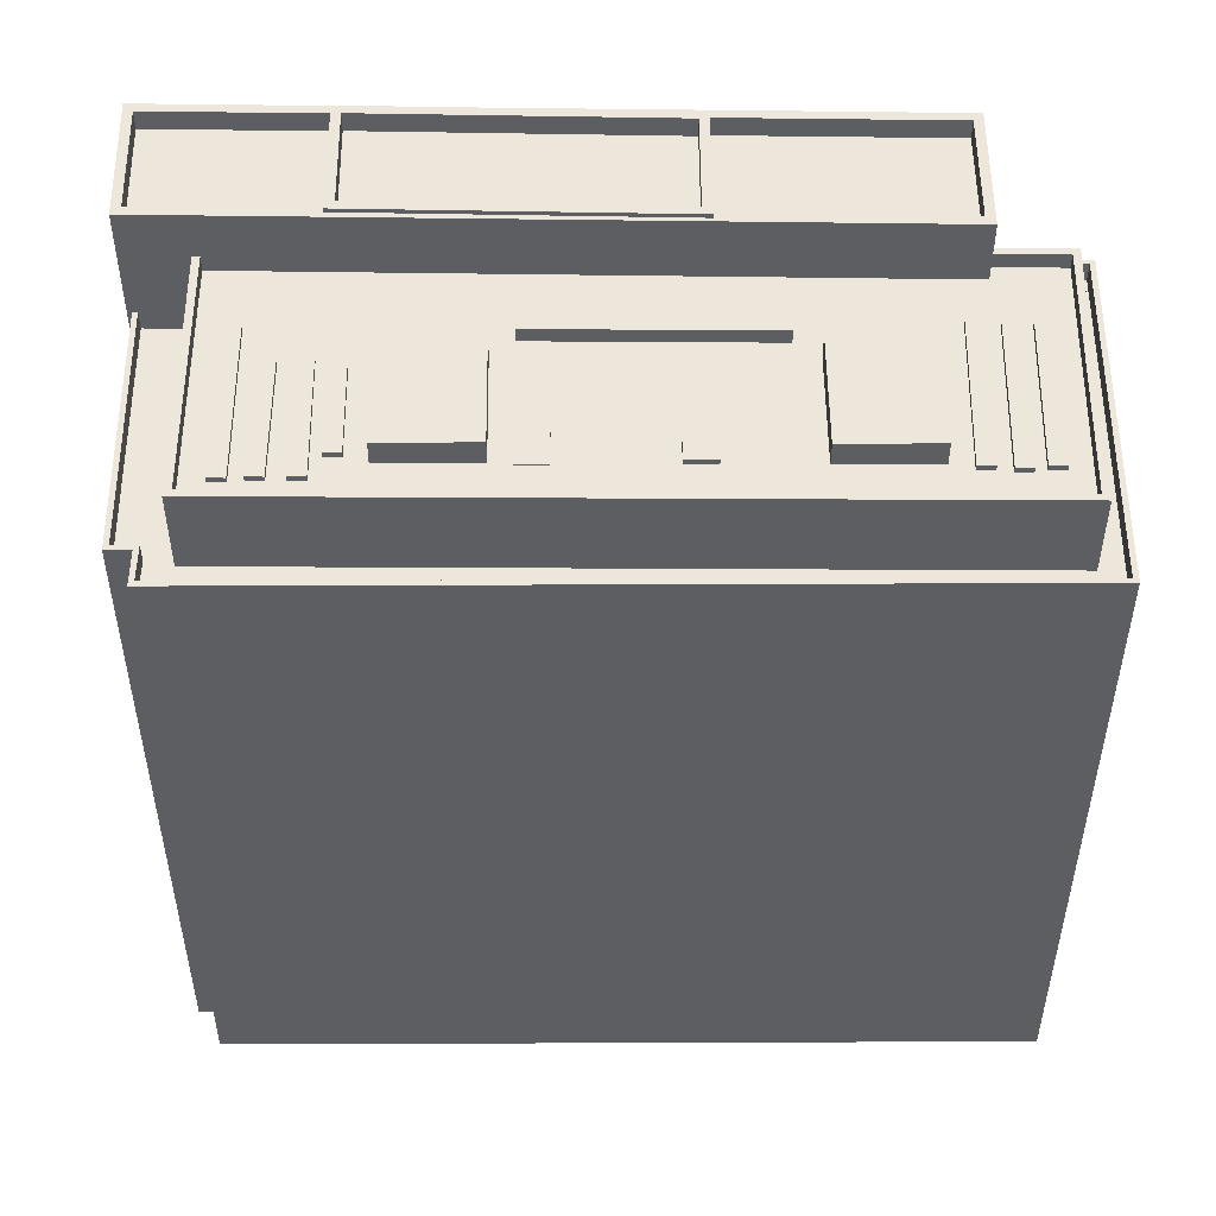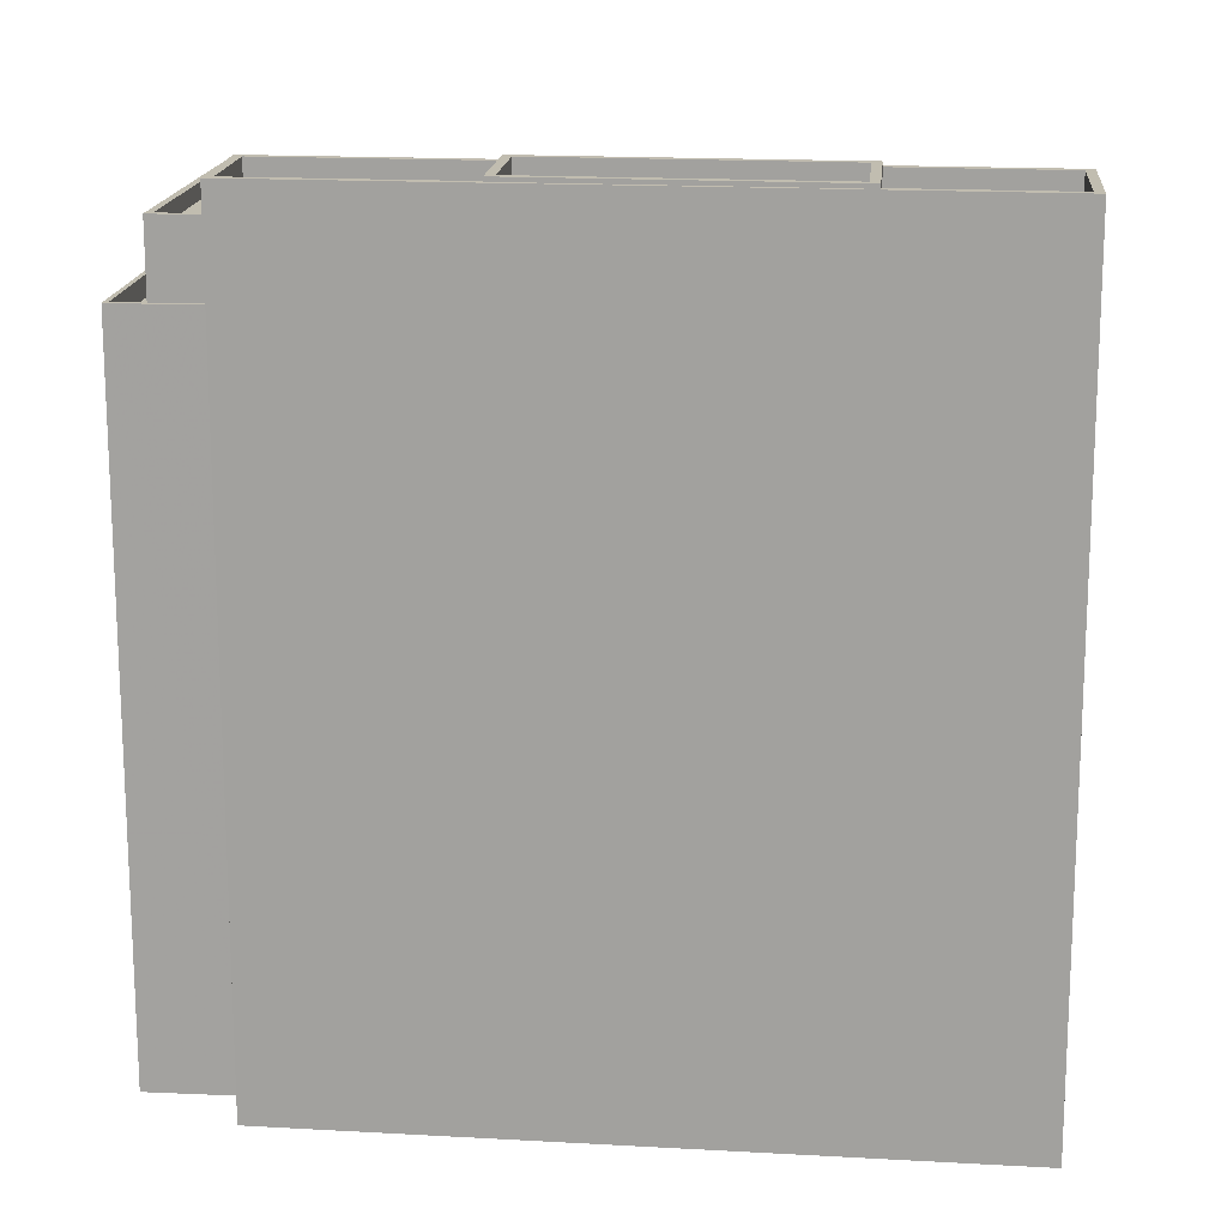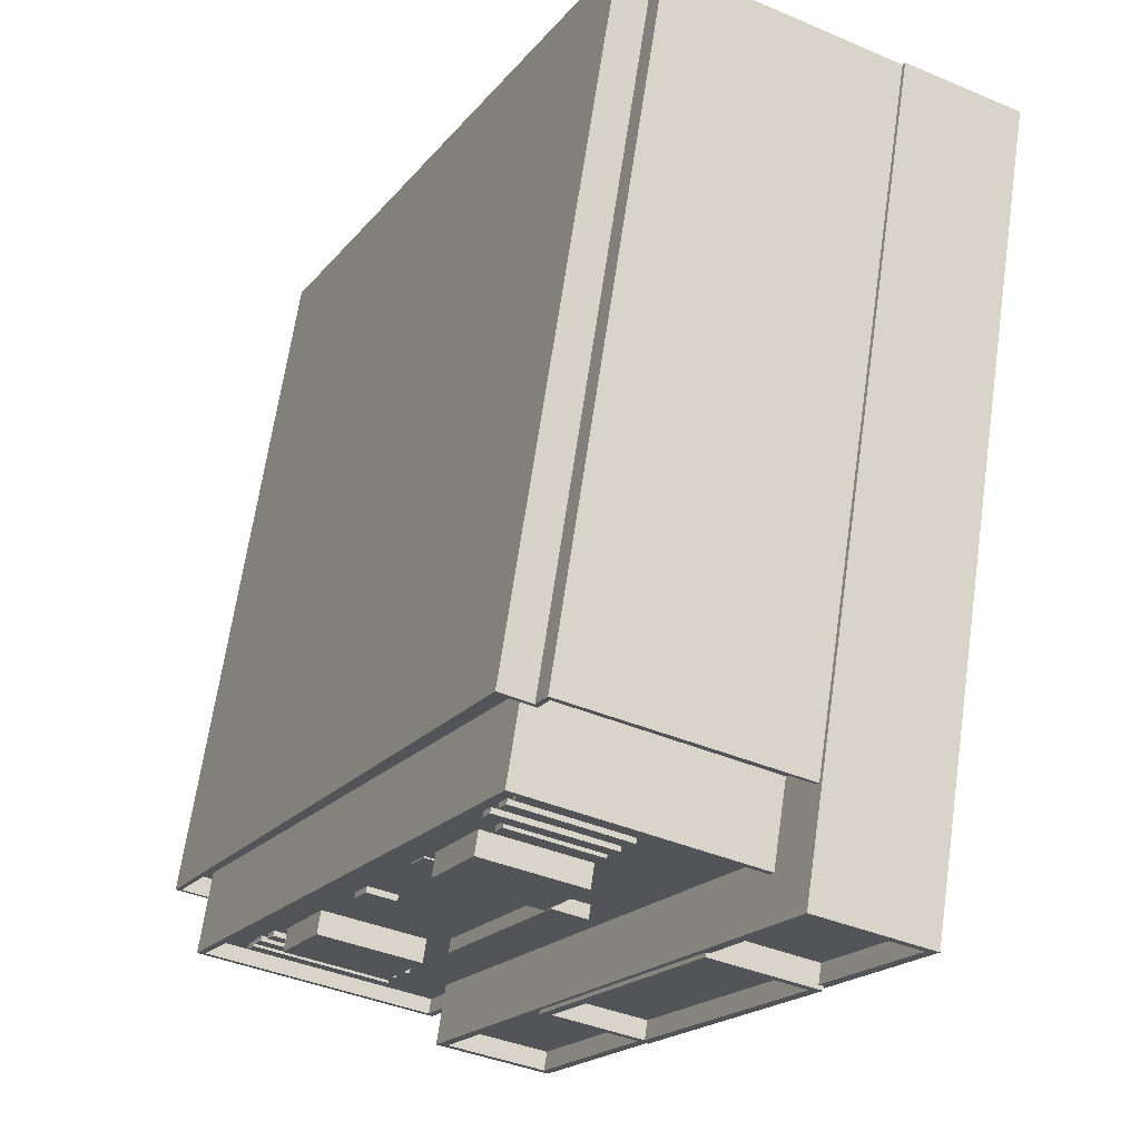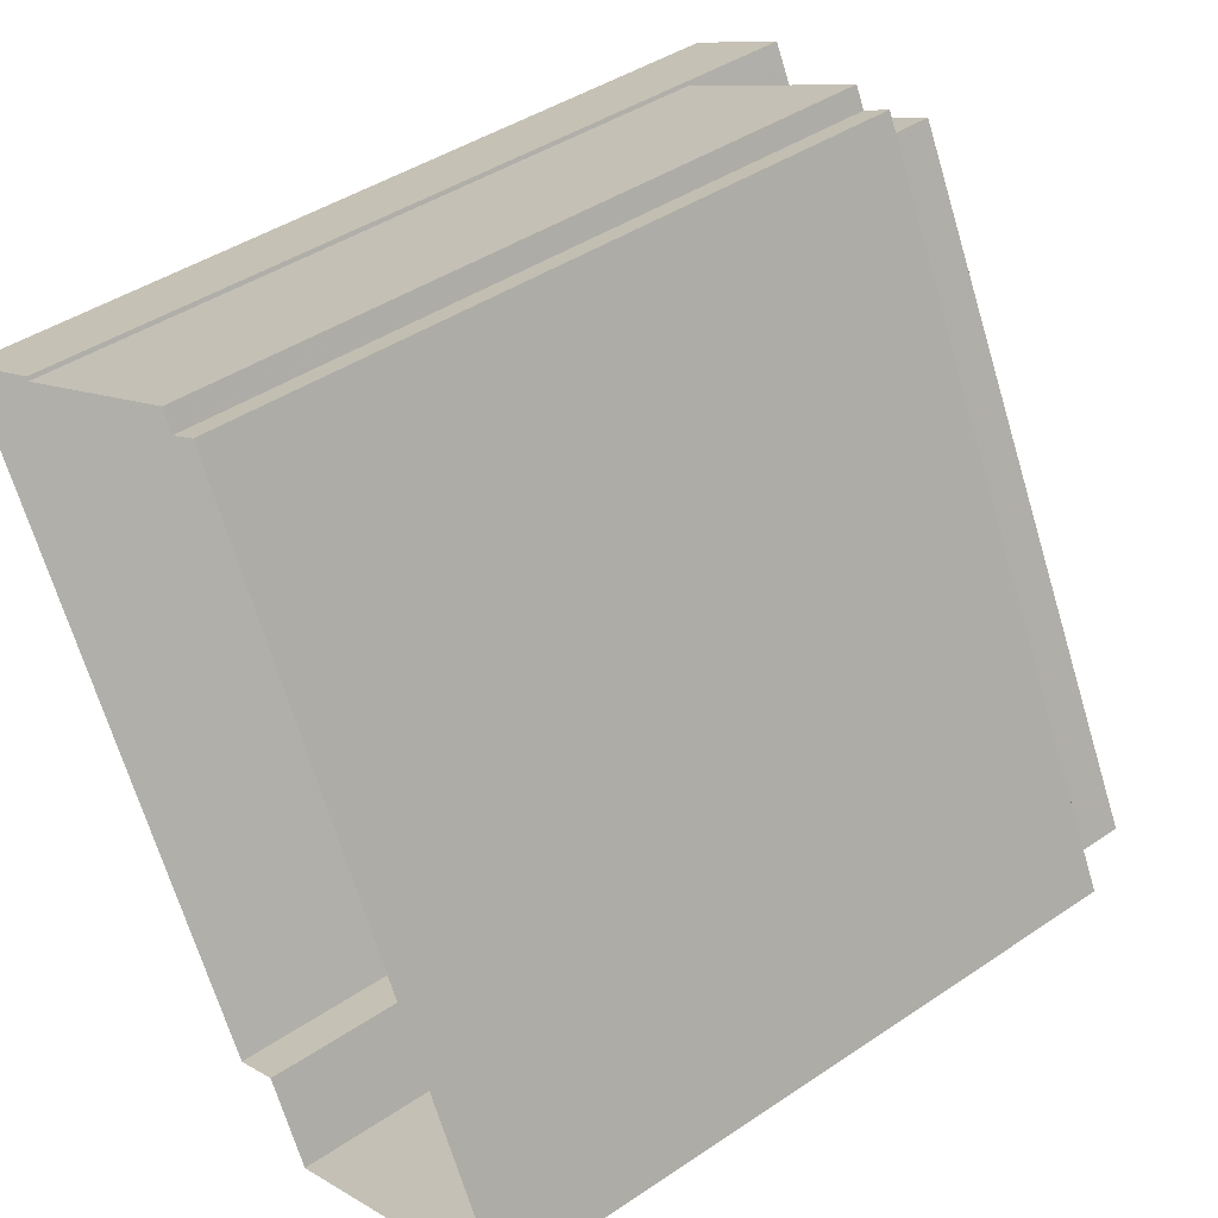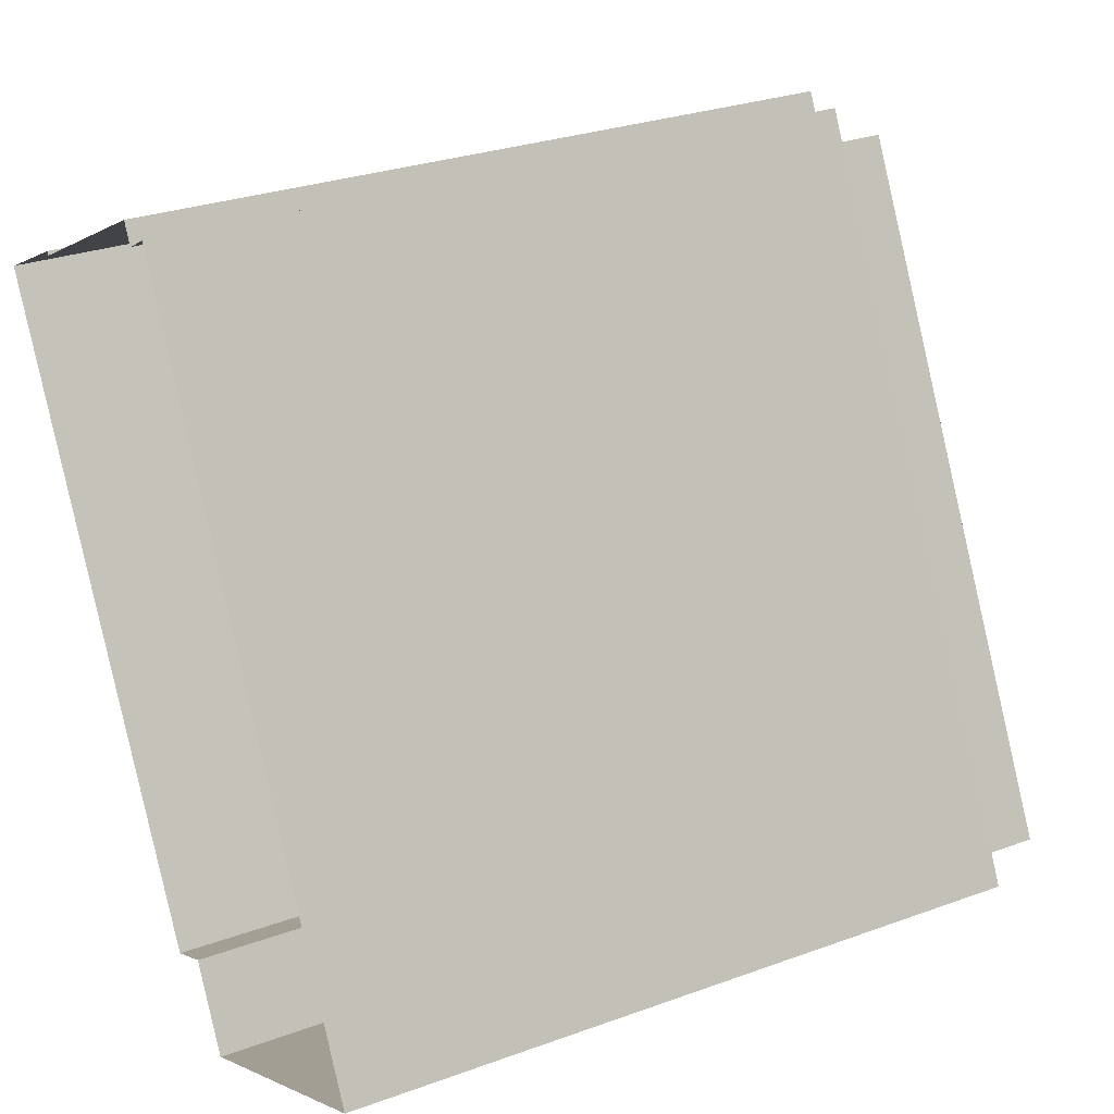
<metadata>
{"format":"obj","ext":"obj","renderer":"f3d","projection":"perspective","resolution":1024,"background":"white","views":[{"elev":52.4,"azim":-117.0,"up":"+Z"},{"elev":16.7,"azim":68.7,"up":"+Z"},{"elev":66.3,"azim":8.3,"up":"+Y"},{"elev":42.6,"azim":-128.9,"up":"+Y"},{"elev":28.6,"azim":-118.7,"up":"+Y"}]}
</metadata>
<code>
v -5479 -3.57e+04 3.019
v -5479 -3.57e+04 3.019
v -5467 -3.571e+04 3.016
v -5499 -3.574e+04 3.006
v -5481 -3.57e+04 3.019
v -5483 -3.575e+04 3.002
v -5481 -3.574e+04 3.003
v -5467 -3.571e+04 3.016
v -5462 -3.571e+04 3.014
v -5478 -3.574e+04 3.002
v -5487 -3.574e+04 41.56
v -5487 -3.574e+04 41.56
v -5494 -3.574e+04 41.57
v -5494 -3.574e+04 41.57
v -5481 -3.573e+04 41.29
v -5483 -3.573e+04 41.29
v -5486 -3.574e+04 41.29
v -5484 -3.574e+04 41.29
v -5485 -3.574e+04 41.29
v -5483 -3.574e+04 41.29
v -5486 -3.574e+04 41.29
v -5487 -3.574e+04 41.29
v -5488 -3.574e+04 41.29
v -5487 -3.574e+04 41.29
v -5487 -3.574e+04 41.29
v -5487 -3.574e+04 41.29
v -5488 -3.574e+04 41.29
v -5487 -3.574e+04 41.29
v -5486 -3.574e+04 41.29
v -5486 -3.574e+04 41.29
v -5478 -3.572e+04 41.3
v -5476 -3.572e+04 41.3
v -5476 -3.572e+04 41.3
v -5486 -3.572e+04 41.3
v -5484 -3.572e+04 41.3
v -5483 -3.571e+04 41.3
v -5481 -3.571e+04 41.3
v -5478 -3.572e+04 41.3
v -5483 -3.572e+04 41.3
v -5484 -3.572e+04 41.3
v -5476 -3.571e+04 41.3
v -5477 -3.571e+04 41.3
v -5472 -3.572e+04 41.3
v -5476 -3.571e+04 41.3
v -5476 -3.571e+04 41.3
v -5474 -3.571e+04 41.3
v -5472 -3.571e+04 41.3
v -5473 -3.571e+04 41.3
v -5473 -3.571e+04 41.3
v -5469 -3.571e+04 41.3
v -5474 -3.571e+04 41.3
v -5475 -3.571e+04 41.3
v -5476 -3.571e+04 41.3
v -5476 -3.571e+04 41.3
v -5475 -3.571e+04 41.3
v -5475 -3.571e+04 41.3
v -5475 -3.571e+04 41.3
v -5476 -3.571e+04 41.3
v -5481 -3.571e+04 41.3
v -5480 -3.571e+04 41.3
v -5480 -3.571e+04 41.3
v -5480 -3.571e+04 41.3
v -5481 -3.571e+04 41.3
v -5481 -3.571e+04 41.3
v -5479 -3.571e+04 41.3
v -5480 -3.571e+04 41.3
v -5480 -3.571e+04 41.3
v -5483 -3.573e+04 41.29
v -5484 -3.573e+04 41.29
v -5478 -3.572e+04 41.3
v -5477 -3.572e+04 41.3
v -5482 -3.573e+04 41.29
v -5481 -3.573e+04 41.29
v -5486 -3.573e+04 41.29
v -5485 -3.573e+04 41.29
v -5486 -3.572e+04 41.3
v -5492 -3.573e+04 41.29
v -5488 -3.572e+04 41.3
v -5489 -3.572e+04 41.3
v -5487 -3.572e+04 41.3
v -5490 -3.573e+04 41.29
v -5483 -3.572e+04 41.3
v -5485 -3.572e+04 41.3
v -5496 -3.574e+04 41.29
v -5494 -3.574e+04 41.29
v -5493 -3.573e+04 41.29
v -5494 -3.574e+04 41.29
v -5492 -3.573e+04 41.29
v -5492 -3.573e+04 41.29
v -5487 -3.574e+04 41.29
v -5493 -3.573e+04 41.29
v -5494 -3.574e+04 41.29
v -5485 -3.574e+04 42.09
v -5483 -3.574e+04 42.09
v -5485 -3.574e+04 42.09
v -5497 -3.574e+04 42.09
v -5480 -3.571e+04 42.1
v -5480 -3.57e+04 42.1
v -5469 -3.571e+04 42.1
v -5469 -3.571e+04 42.1
v -5483 -3.574e+04 42.09
v -5496 -3.574e+04 42.09
v -5487 -3.574e+04 41.56
v -5487 -3.574e+04 41.56
v -5493 -3.573e+04 41.57
v -5494 -3.574e+04 41.57
v -5486 -3.574e+04 41.56
v -5492 -3.573e+04 41.57
v -5493 -3.573e+04 41.57
v -5486 -3.574e+04 41.57
v -5483 -3.572e+04 41.38
v -5485 -3.572e+04 41.38
v -5483 -3.572e+04 41.38
v -5484 -3.572e+04 41.38
v -5473 -3.571e+04 41.57
v -5472 -3.571e+04 41.58
v -5479 -3.571e+04 41.58
v -5480 -3.571e+04 41.58
v -5475 -3.571e+04 41.58
v -5480 -3.571e+04 41.58
v -5480 -3.571e+04 41.58
v -5475 -3.571e+04 41.58
v -5476 -3.571e+04 41.57
v -5476 -3.571e+04 41.57
v -5480 -3.571e+04 41.58
v -5481 -3.571e+04 41.58
v -5476 -3.571e+04 41.57
v -5481 -3.571e+04 41.58
v -5481 -3.571e+04 41.58
v -5475 -3.571e+04 41.57
v -5476 -3.572e+04 42.52
v -5484 -3.572e+04 42.52
v -5478 -3.572e+04 42.52
v -5481 -3.571e+04 42.52
v -5488 -3.572e+04 41.61
v -5486 -3.573e+04 41.61
v -5486 -3.572e+04 41.61
v -5487 -3.572e+04 41.61
v -5490 -3.573e+04 42.52
v -5487 -3.574e+04 42.52
v -5485 -3.573e+04 42.52
v -5492 -3.573e+04 42.52
v -5483 -3.573e+04 42.01
v -5477 -3.572e+04 42.02
v -5478 -3.572e+04 42.02
v -5482 -3.573e+04 42.01
v -5479 -3.573e+04 44.47
v -5484 -3.574e+04 44.46
v -5483 -3.574e+04 44.46
v -5467 -3.571e+04 44.48
v -5471 -3.572e+04 44.47
v -5467 -3.571e+04 44.48
v -5478 -3.573e+04 44.47
v -5471 -3.572e+04 44.47
v -5466 -3.572e+04 43.47
v -5462 -3.571e+04 43.47
v -5467 -3.571e+04 43.48
v -5471 -3.572e+04 43.47
v -5478 -3.573e+04 43.47
v -5483 -3.574e+04 43.46
v -5478 -3.574e+04 43.46
v -5473 -3.573e+04 43.47
v -5478 -3.574e+04 44.46
v -5462 -3.571e+04 44.47
v -5462 -3.571e+04 44.47
v -5466 -3.572e+04 44.47
v -5478 -3.574e+04 44.46
v -5473 -3.573e+04 44.47
v -5473 -3.573e+04 44.47
v -5466 -3.572e+04 44.47
v -5473 -3.573e+04 43.68
v -5471 -3.572e+04 43.68
v -5478 -3.573e+04 43.68
v -5466 -3.572e+04 43.68
v -5478 -3.573e+04 44.68
v -5471 -3.572e+04 44.68
v -5479 -3.573e+04 44.68
v -5471 -3.572e+04 44.68
v -5473 -3.573e+04 44.68
v -5466 -3.572e+04 44.68
v -5466 -3.572e+04 44.68
v -5473 -3.573e+04 44.68
v -5468 -3.571e+04 37.78
v -5479 -3.57e+04 37.78
v -5479 -3.57e+04 37.78
v -5469 -3.571e+04 37.78
v -5481 -3.574e+04 37.77
v -5485 -3.574e+04 37.77
v -5483 -3.574e+04 37.77
v -5483 -3.574e+04 37.77
v -5498 -3.574e+04 37.77
v -5481 -3.57e+04 37.78
v -5497 -3.574e+04 37.77
v -5480 -3.57e+04 37.78
v -5479 -3.57e+04 38.78
v -5479 -3.57e+04 38.78
v -5467 -3.571e+04 38.78
v -5468 -3.571e+04 38.78
v -5481 -3.574e+04 38.77
v -5483 -3.574e+04 38.77
v -5483 -3.575e+04 38.77
v -5481 -3.574e+04 38.77
v -5499 -3.574e+04 38.77
v -5481 -3.57e+04 38.78
v -5481 -3.57e+04 38.78
v -5479 -3.57e+04 38.78
v -5479 -3.57e+04 38.78
v -5498 -3.574e+04 38.77
f 1 2 3
f 4 5 1
f 6 4 7
f 3 8 9
f 10 7 9
f 1 3 7
f 4 1 7
f 7 3 9
f 11 12 13
f 14 11 13
f 15 16 17
f 15 17 18
f 18 19 20
f 16 21 17
f 19 22 23
f 24 25 26
f 23 22 27
f 26 18 28
f 29 28 30
f 30 18 17
f 19 25 22
f 25 19 18
f 26 25 18
f 18 30 28
f 31 32 33
f 34 35 36
f 36 35 37
f 38 32 31
f 38 31 39
f 35 40 39
f 34 40 35
f 31 35 39
f 33 32 41
f 42 33 41
f 32 43 44
f 45 42 41
f 46 47 48
f 49 43 50
f 48 47 50
f 51 52 49
f 53 54 44
f 52 55 49
f 55 56 57
f 47 49 50
f 41 32 58
f 54 58 44
f 57 44 49
f 44 43 49
f 58 32 44
f 55 57 49
f 42 45 59
f 54 53 60
f 59 36 37
f 37 42 59
f 61 36 62
f 55 63 56
f 60 64 59
f 61 65 48
f 36 64 63
f 53 64 60
f 48 65 46
f 51 66 52
f 67 66 51
f 61 67 65
f 62 63 55
f 66 61 62
f 36 59 64
f 62 36 63
f 67 61 66
f 68 69 16
f 38 70 71
f 38 71 32
f 32 71 43
f 16 15 72
f 71 15 43
f 72 15 71
f 68 16 72
f 68 73 74
f 69 68 75
f 73 76 74
f 77 78 79
f 79 78 80
f 75 74 81
f 81 78 77
f 81 74 78
f 74 75 68
f 39 70 38
f 70 82 73
f 73 82 76
f 80 76 83
f 34 83 40
f 79 83 34
f 80 83 79
f 70 39 82
f 76 82 83
f 84 23 85
f 28 29 86
f 85 23 27
f 26 87 24
f 88 77 84
f 89 81 77
f 21 16 90
f 28 86 91
f 90 69 75
f 90 16 69
f 21 90 88
f 84 85 87
f 91 84 92
f 87 26 92
f 90 89 88
f 86 88 84
f 88 89 77
f 91 86 84
f 92 84 87
f 93 94 95
f 93 95 96
f 96 97 98
f 99 100 97
f 97 100 98
f 95 94 101
f 102 97 96
f 95 102 96
f 103 104 105
f 106 103 105
f 107 108 109
f 107 110 108
f 111 112 113
f 111 114 112
f 115 116 117
f 118 115 117
f 119 120 121
f 119 122 120
f 123 124 125
f 126 123 125
f 127 128 129
f 127 130 128
f 131 132 133
f 131 134 132
f 135 136 137
f 138 135 137
f 139 140 141
f 139 142 140
f 143 144 145
f 143 146 144
f 147 148 149
f 148 147 150
f 150 151 152
f 149 153 147
f 152 151 154
f 147 151 150
f 155 156 157
f 158 155 157
f 159 160 161
f 162 159 161
f 148 163 149
f 164 165 150
f 163 165 166
f 152 164 150
f 149 163 167
f 168 167 169
f 170 166 164
f 169 163 166
f 166 165 164
f 169 167 163
f 171 172 173
f 171 174 172
f 175 176 177
f 175 178 176
f 177 179 175
f 180 176 181
f 179 180 181
f 181 176 178
f 175 179 182
f 181 182 179
f 183 184 185
f 183 185 186
f 187 188 189
f 190 188 187
f 188 191 189
f 192 191 193
f 185 192 194
f 185 194 186
f 194 192 193
f 193 191 188
f 195 196 197
f 196 198 197
f 199 200 201
f 202 200 199
f 200 203 201
f 204 205 203
f 206 205 204
f 195 206 196
f 207 196 206
f 208 203 200
f 204 203 208
f 206 204 207
f 22 11 27
f 27 14 85
f 27 11 14
f 87 14 13
f 87 85 14
f 87 13 24
f 24 12 25
f 24 13 12
f 25 12 11
f 22 25 11
f 102 95 23
f 102 23 84
f 95 19 23
f 34 36 97
f 79 34 97
f 36 61 97
f 77 79 102
f 84 77 102
f 102 79 97
f 61 48 97
f 48 50 99
f 97 48 99
f 20 19 95
f 101 20 95
f 194 193 96
f 98 194 96
f 100 194 98
f 100 186 194
f 190 93 188
f 190 94 93
f 93 96 193
f 188 93 193
f 103 92 26
f 103 106 92
f 91 106 105
f 91 92 106
f 104 28 91
f 105 104 91
f 28 104 103
f 26 28 103
f 30 107 29
f 107 109 29
f 109 86 29
f 88 109 108
f 88 86 109
f 88 108 21
f 108 110 21
f 110 17 21
f 17 110 107
f 30 17 107
f 39 111 113
f 82 39 113
f 112 82 113
f 112 83 82
f 40 83 112
f 114 40 112
f 111 40 114
f 111 39 40
f 49 115 51
f 51 118 67
f 51 115 118
f 65 118 117
f 65 67 118
f 65 117 46
f 117 116 46
f 116 47 46
f 47 116 115
f 49 47 115
f 62 55 119
f 121 62 119
f 66 121 120
f 66 62 121
f 122 66 120
f 122 52 66
f 52 122 119
f 55 52 119
f 41 123 45
f 45 126 59
f 45 123 126
f 60 126 125
f 60 59 126
f 60 125 54
f 54 124 58
f 54 125 124
f 58 124 123
f 41 58 123
f 44 127 53
f 127 129 53
f 129 64 53
f 63 129 128
f 63 64 129
f 63 128 56
f 128 130 56
f 130 57 56
f 57 130 127
f 44 57 127
f 33 133 31
f 33 131 133
f 133 132 35
f 31 133 35
f 132 134 37
f 35 132 37
f 134 131 42
f 134 42 37
f 131 33 42
f 76 137 136
f 74 76 136
f 78 136 135
f 78 74 136
f 80 135 138
f 80 78 135
f 80 138 137
f 76 80 137
f 75 141 140
f 90 75 140
f 89 90 140
f 142 89 140
f 81 89 142
f 139 81 142
f 141 81 139
f 141 75 81
f 70 145 144
f 71 70 144
f 71 144 146
f 72 71 146
f 68 146 143
f 68 72 146
f 143 145 73
f 143 73 68
f 145 70 73
f 197 8 3
f 150 8 197
f 148 150 43
f 18 148 15
f 15 148 43
f 43 99 50
f 186 198 183
f 186 100 198
f 150 100 99
f 100 197 198
f 100 150 197
f 150 99 43
f 8 165 9
f 8 150 165
f 9 163 10
f 9 165 163
f 163 199 10
f 10 199 7
f 163 148 94
f 101 148 18
f 187 202 190
f 101 18 20
f 190 202 94
f 202 199 94
f 94 148 101
f 199 163 94
f 154 158 157
f 152 154 157
f 164 157 156
f 164 152 157
f 156 170 164
f 156 155 170
f 167 161 160
f 149 167 160
f 159 153 149
f 160 159 149
f 167 162 161
f 167 168 162
f 151 177 176
f 151 147 177
f 173 182 171
f 173 175 182
f 172 175 173
f 172 178 175
f 181 178 172
f 174 181 172
f 182 181 174
f 171 182 174
f 155 158 170
f 166 170 180
f 180 170 176
f 176 154 151
f 170 158 154
f 176 170 154
f 166 180 179
f 169 166 179
f 153 159 168
f 147 153 177
f 159 162 168
f 177 153 179
f 179 168 169
f 179 153 168
f 197 2 195
f 197 3 2
f 206 1 5
f 205 206 5
f 206 2 1
f 206 195 2
f 7 201 6
f 7 199 201
f 201 203 4
f 6 201 4
f 5 203 205
f 5 4 203
f 192 204 208
f 191 192 208
f 207 192 185
f 207 204 192
f 207 185 184
f 196 207 184
f 198 196 184
f 183 198 184
f 187 189 200
f 202 187 200
f 191 200 189
f 191 208 200

</code>
